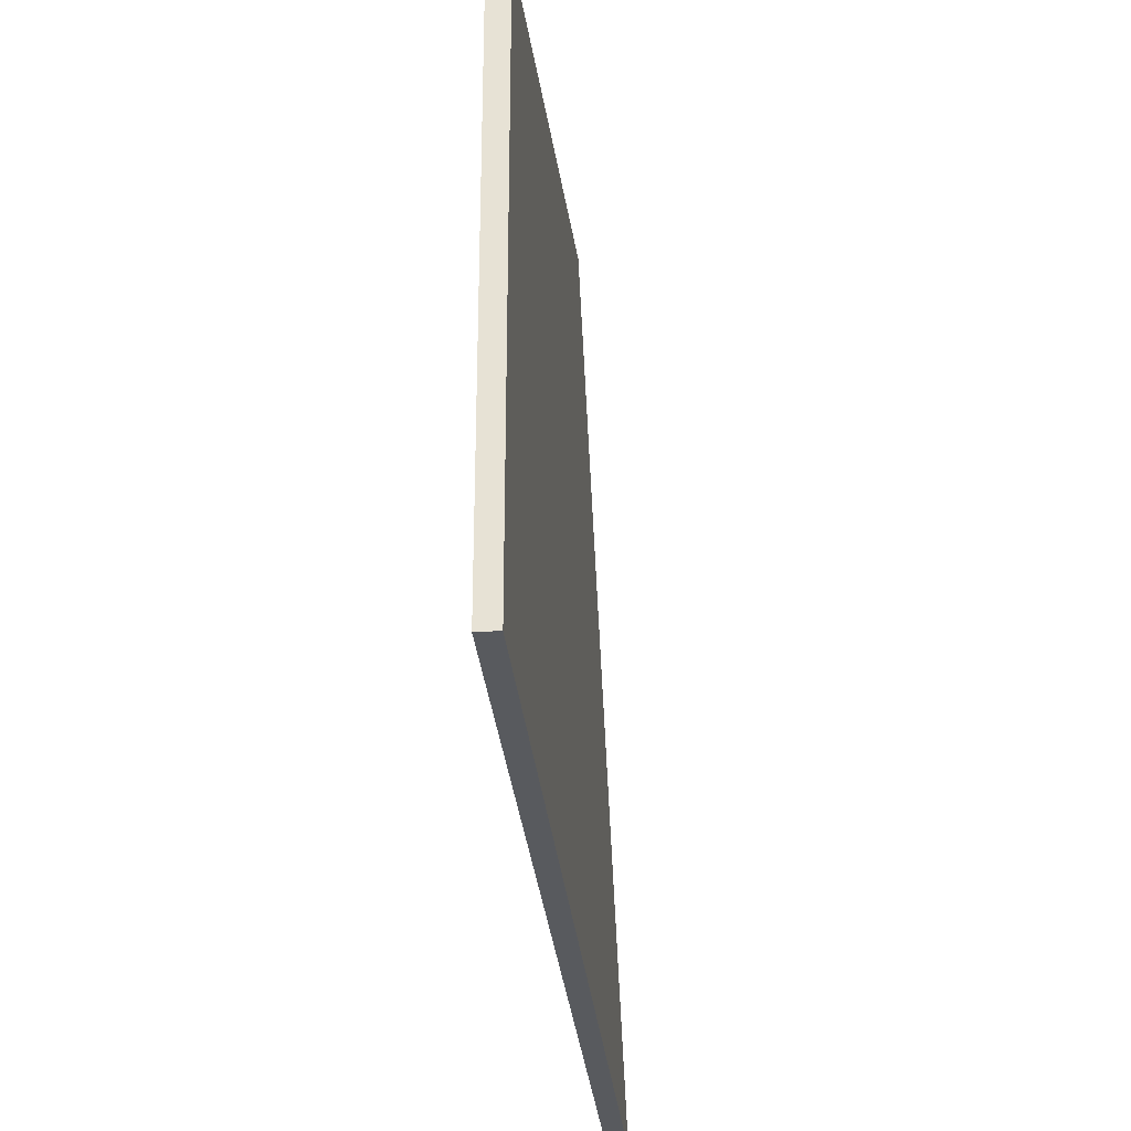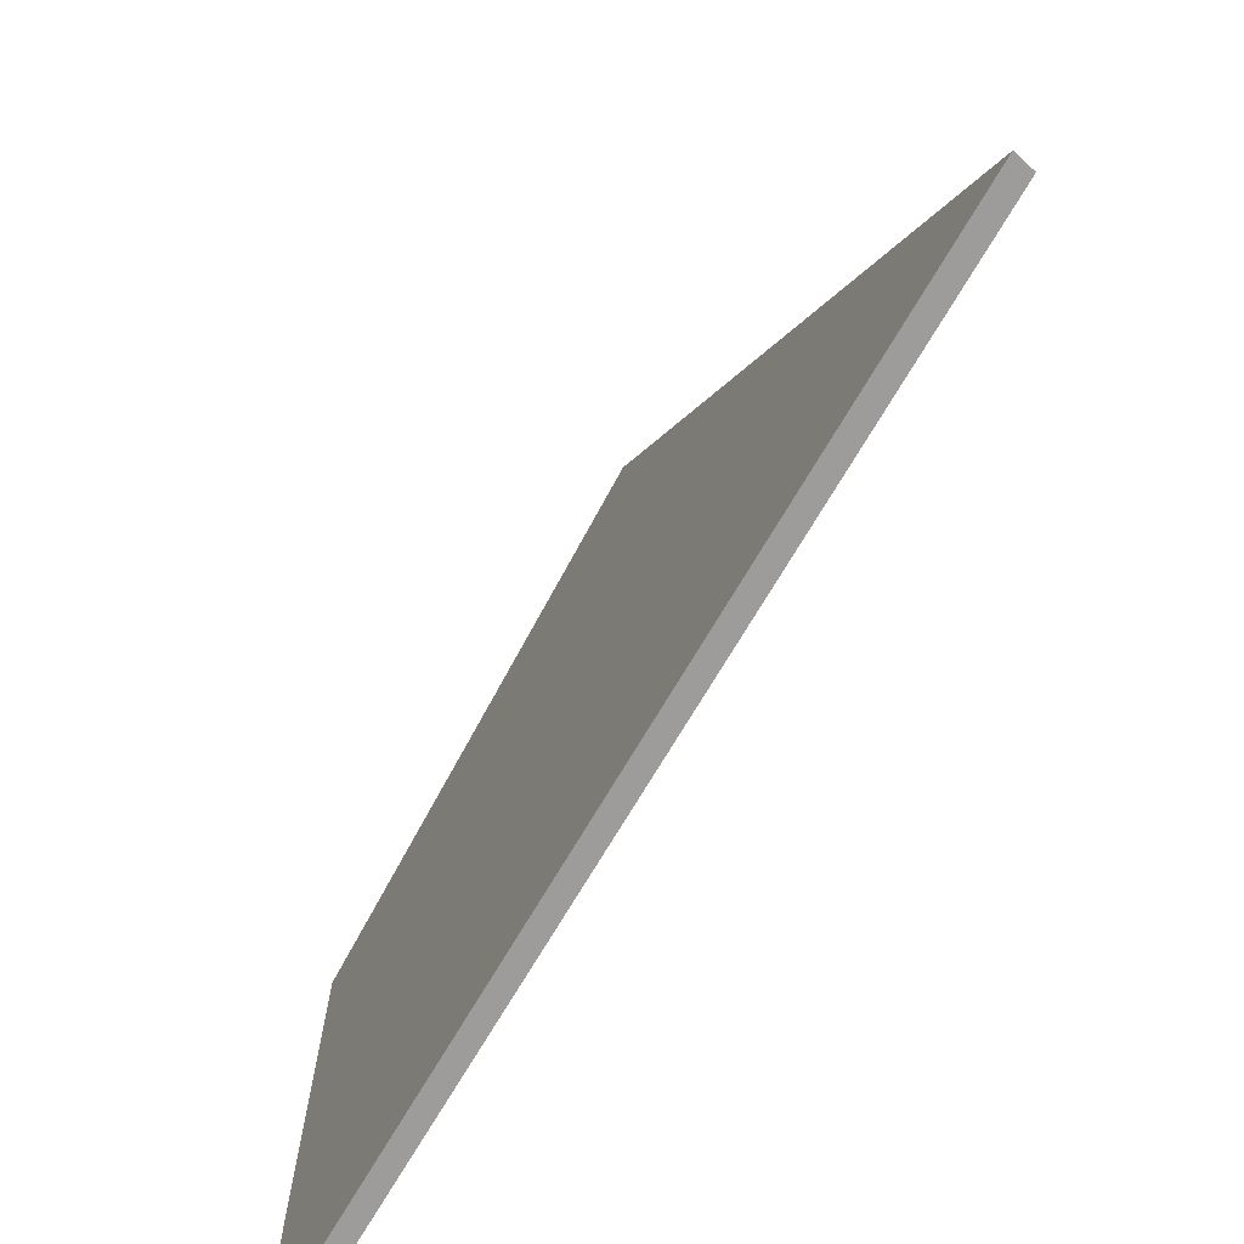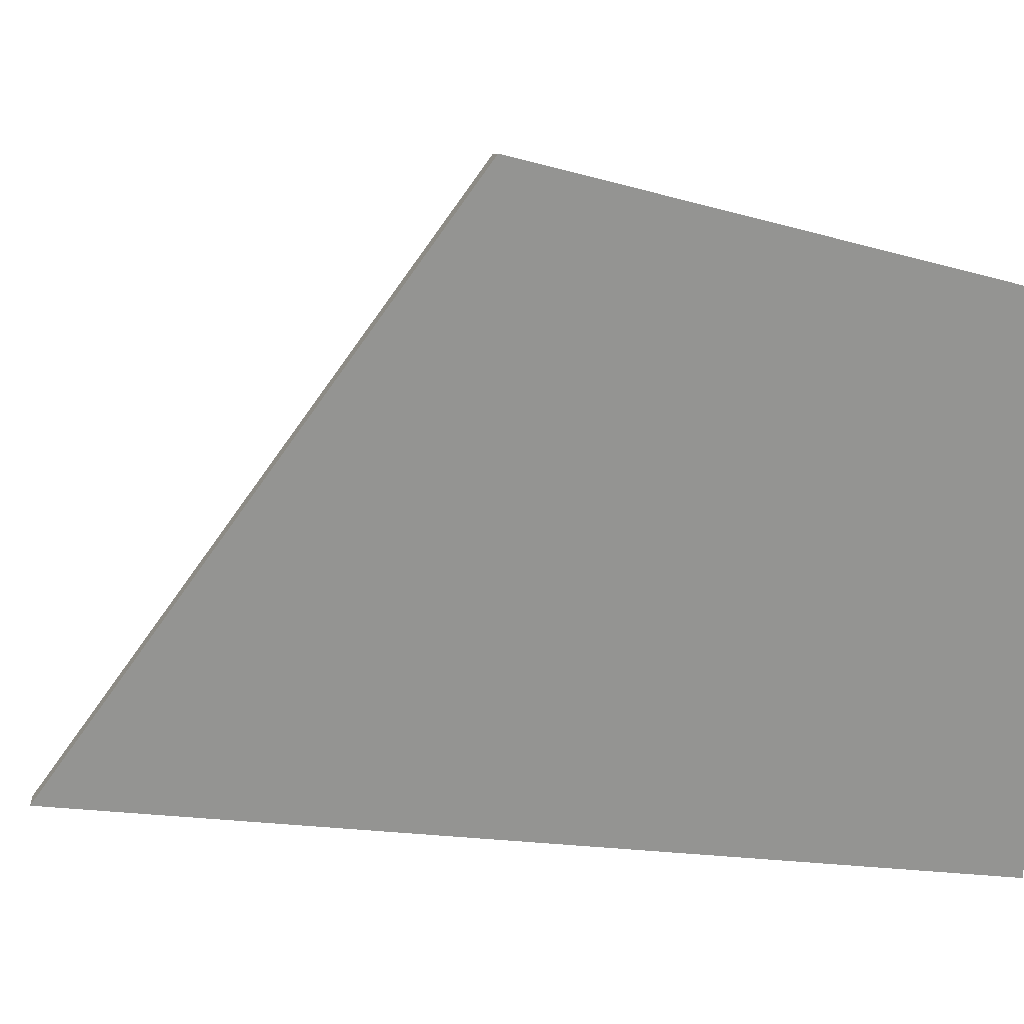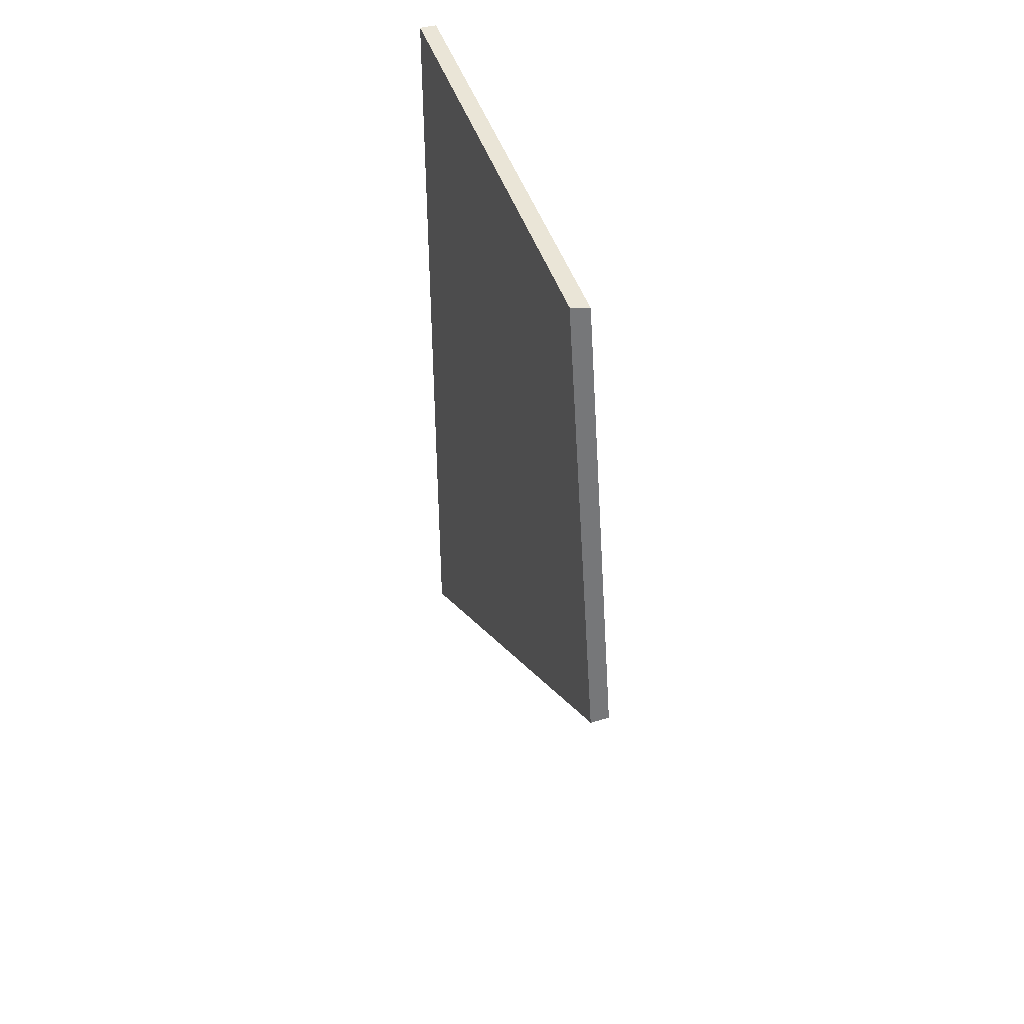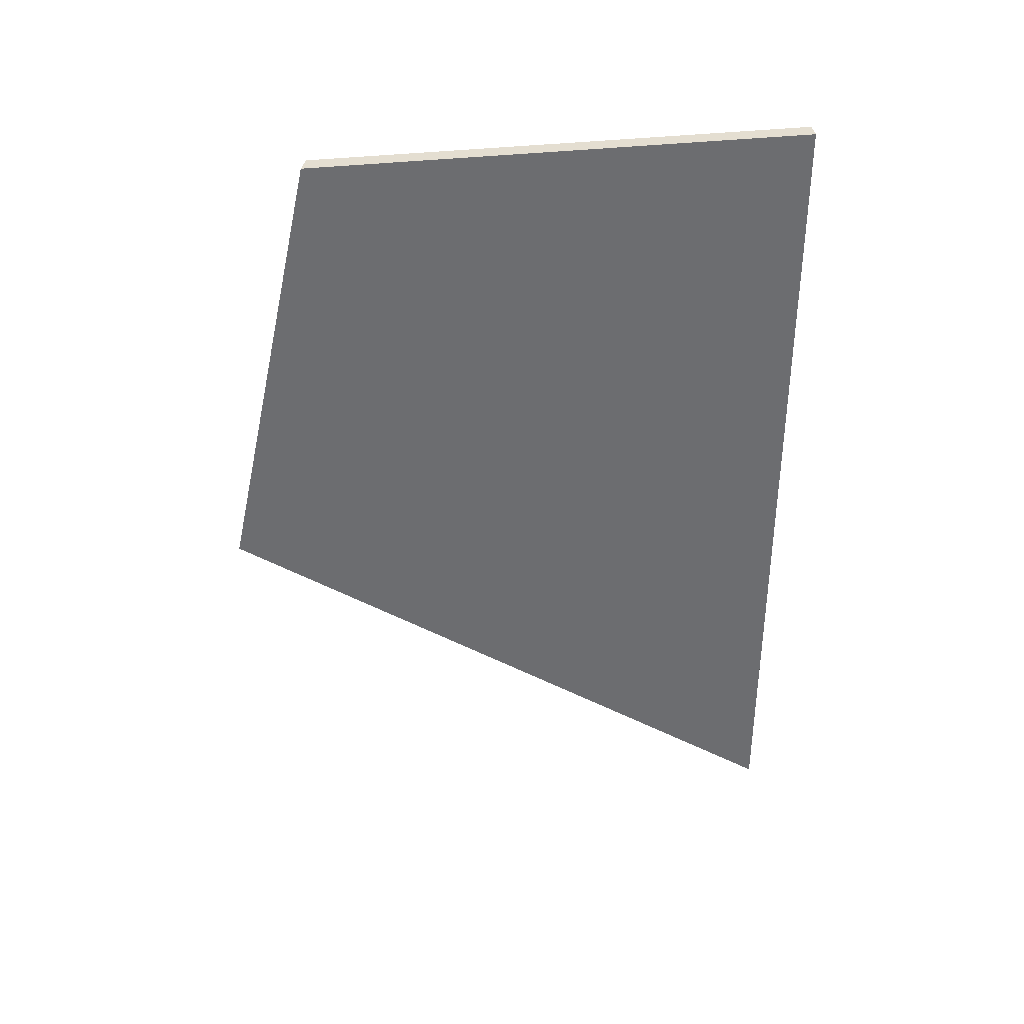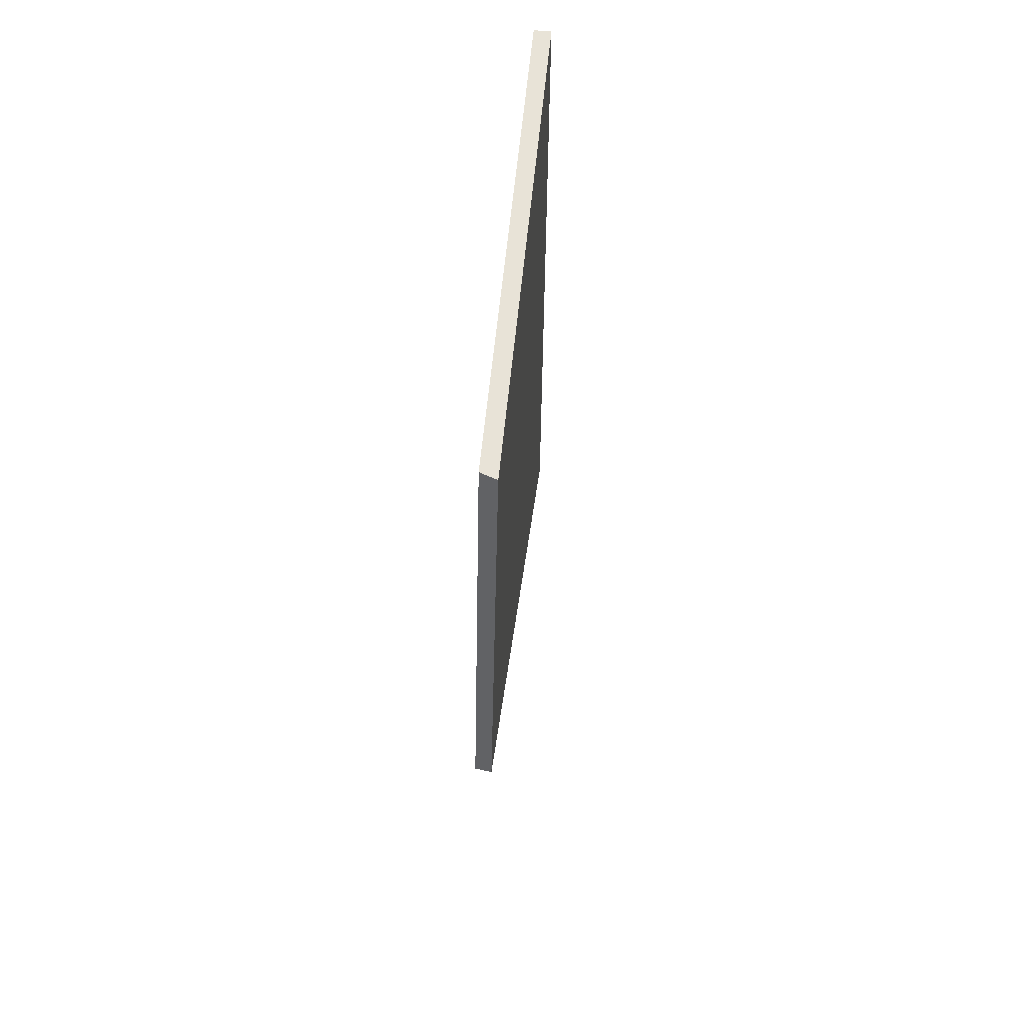
<metadata>
{"format":"obj","ext":"obj","renderer":"f3d","projection":"perspective","resolution":1024,"background":"white","views":[{"elev":-30.9,"azim":-174.3,"up":"+Z"},{"elev":-70.1,"azim":-30.2,"up":"+Z"},{"elev":21.4,"azim":98.5,"up":"+Z"},{"elev":44.2,"azim":-17.1,"up":"+Y"},{"elev":36.4,"azim":81.3,"up":"+Y"},{"elev":61.6,"azim":5.7,"up":"+Y"}]}
</metadata>
<code>
g Device_Prop_Box_01_v_045
v -0.005001 0.2023 -0.1444
v 0.0007401 -0.2973 -0.1444
v -0.005001 -0.2985 -0.1444
v 0.004999 -0.2963 -0.1444
v 0.004999 0.2023 -0.1444
v 0.004999 -0.1494 0.06577
v 0.004999 0.2023 0.147
v 0.004999 -0.05361 0.2028
v 0.004999 0.2023 -0.1444
v 0.004999 -0.2963 -0.1444
v -0.005001 0.2023 -0.1444
v -0.005001 -0.05764 0.2001
v -0.005001 0.2023 0.1434
v -0.005001 -0.2985 -0.1444
v -0.0005668 0.2023 0.145
v -0.005001 0.2023 -0.1444
v -0.005001 0.2023 0.1434
v 0.004999 0.2023 -0.1444
v 0.004999 0.2023 0.147
v -0.005001 -0.2985 -0.1444
v 0.004999 -0.05361 0.2028
v -0.005001 -0.05764 0.2001
v 0.0007401 -0.2973 -0.1444
v 0.004999 -0.1494 0.06577
v 0.004999 -0.2963 -0.1444
v 0.004999 -0.05361 0.2028
v -0.005001 0.2023 0.1434
v -0.005001 -0.05764 0.2001
v -0.0005668 0.2023 0.145
v 0.004999 0.2023 0.147
g Device_Prop_Box_01_v_045_0
f 3 2 1
f 2 4 1
f 4 5 1
f 8 7 6
f 7 9 6
f 9 10 6
f 13 12 11
f 14 11 12
f 17 16 15
f 16 18 15
f 18 19 15
f 22 21 20
f 21 23 20
f 24 23 21
f 25 23 24
f 28 27 26
f 27 29 26
f 29 30 26

</code>
